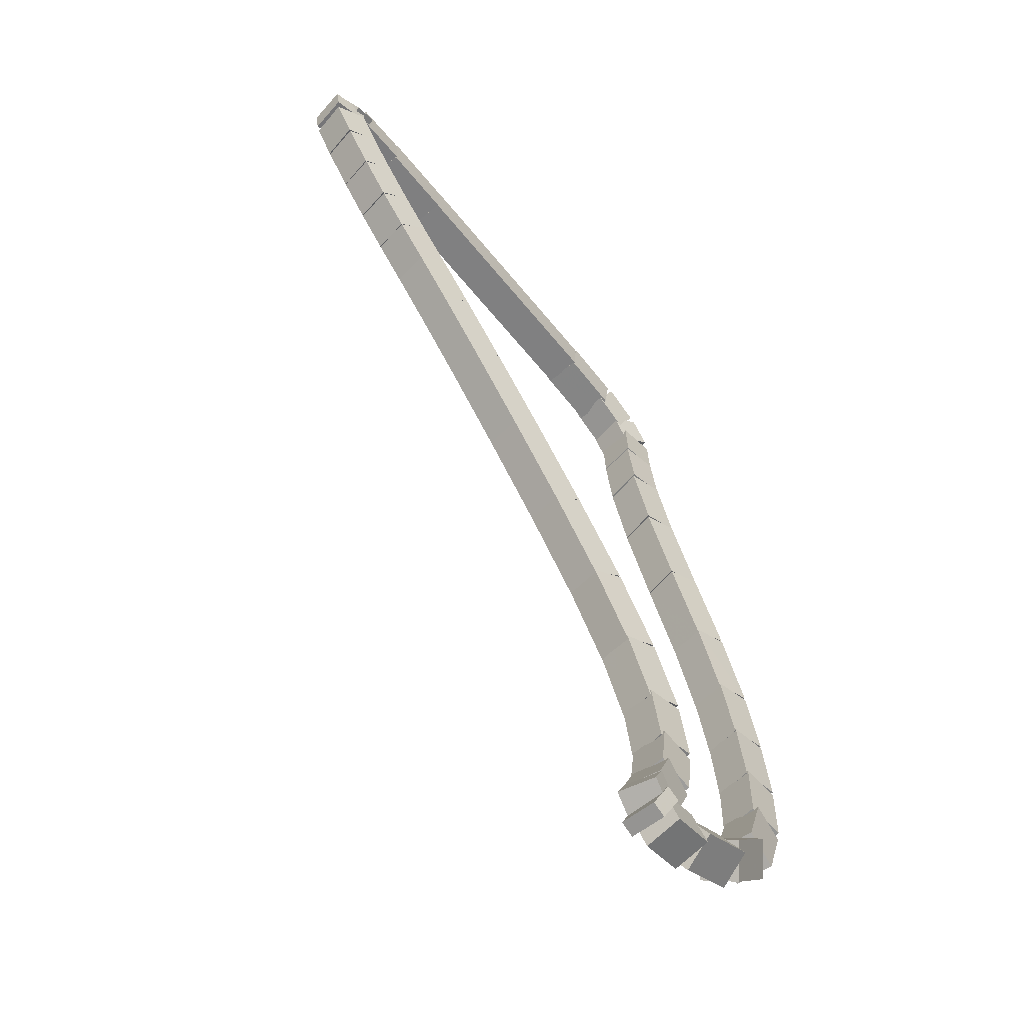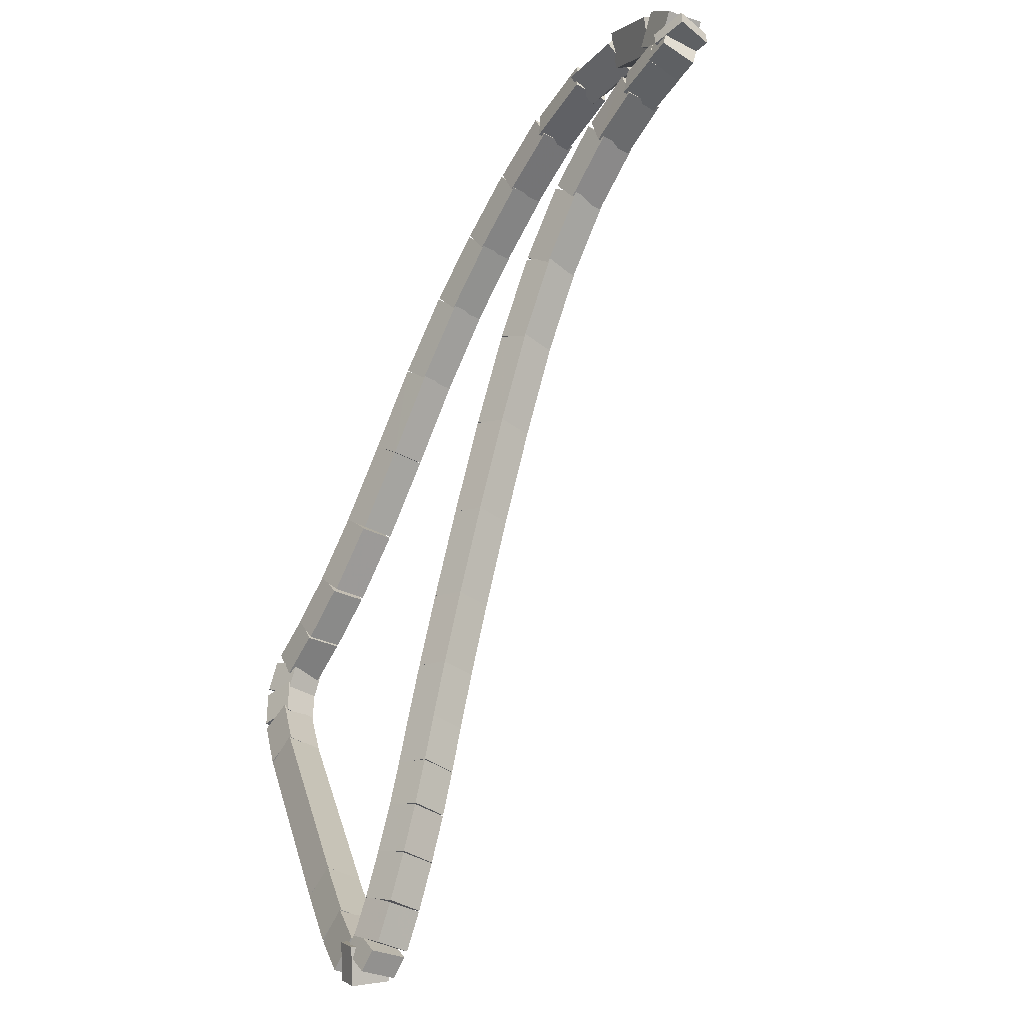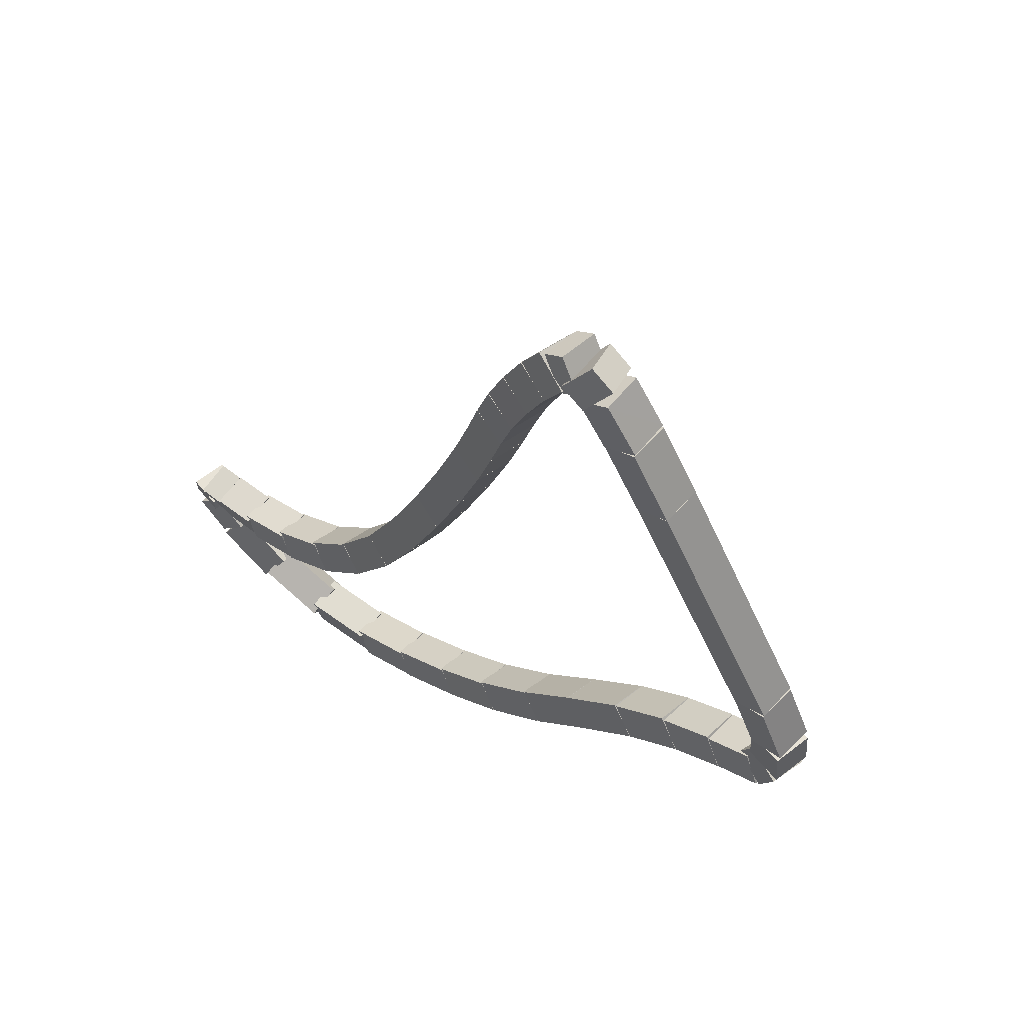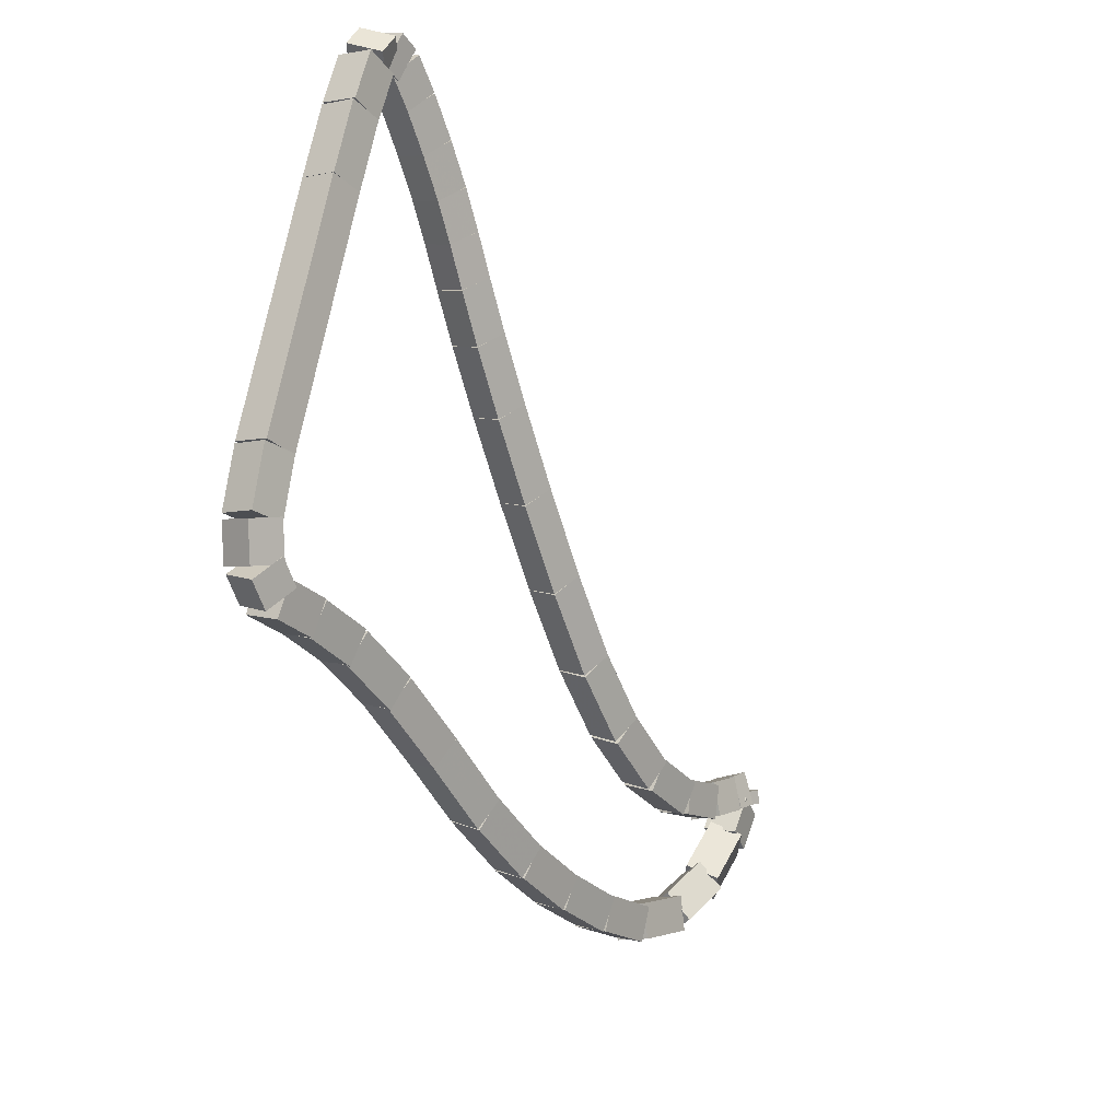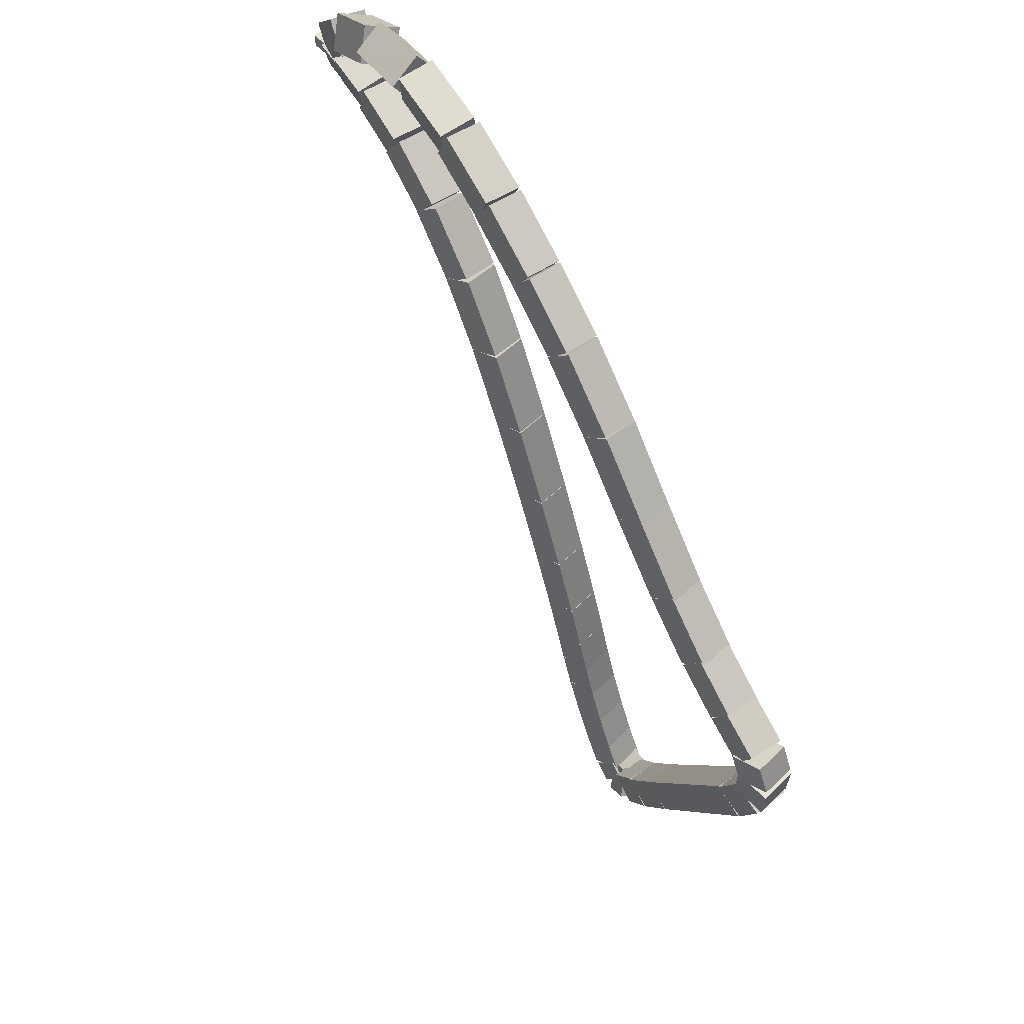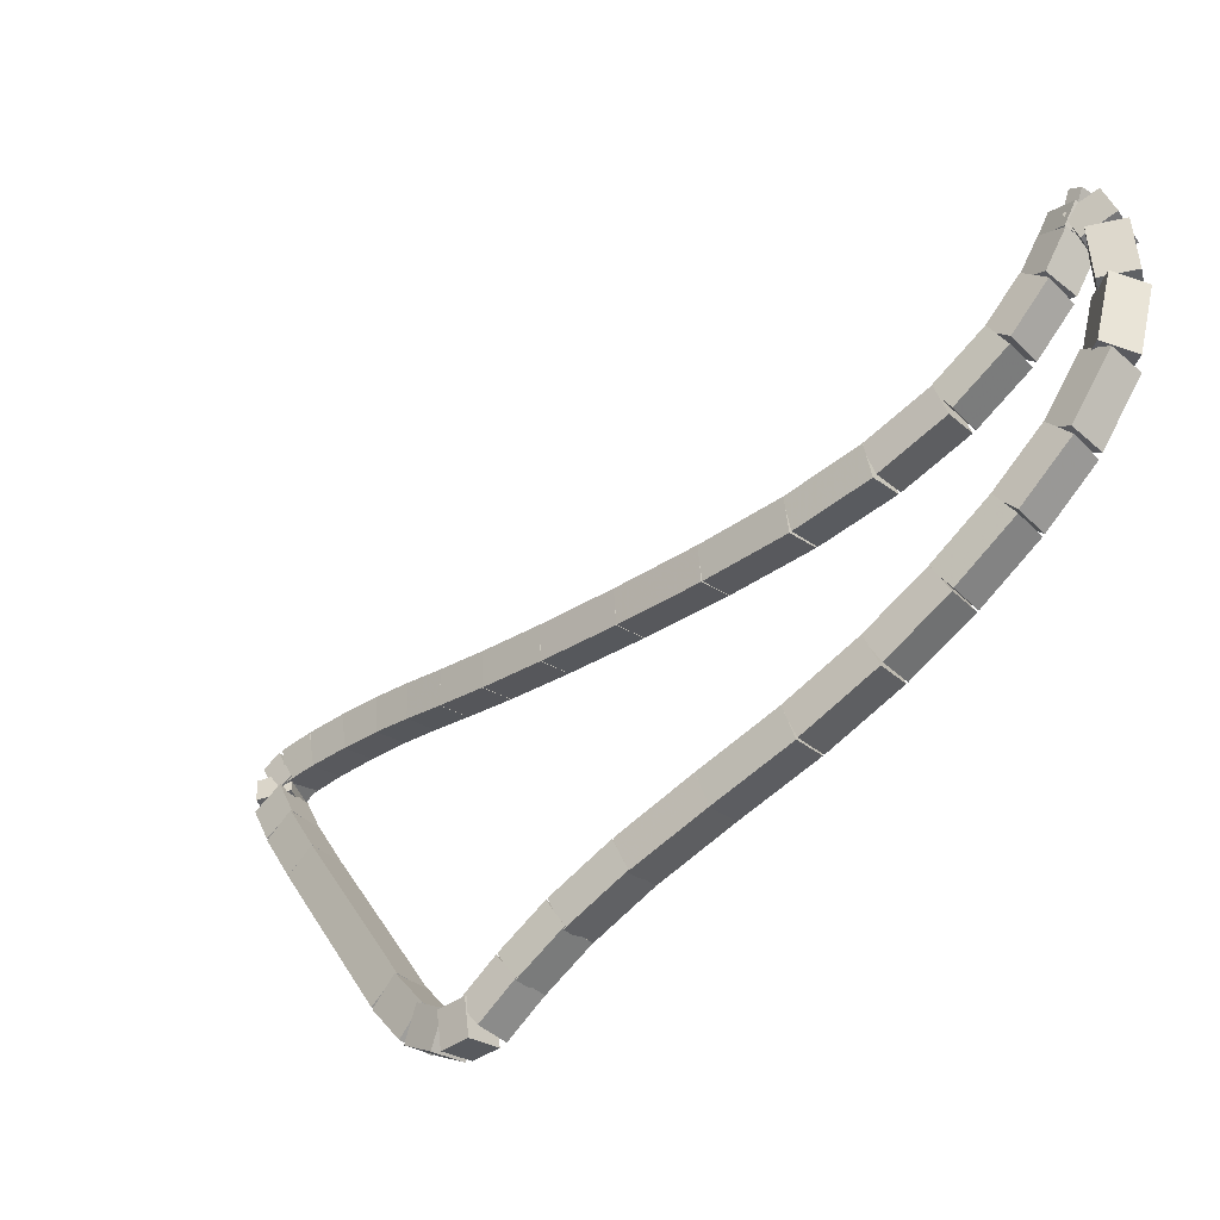
<metadata>
{"format":"obj","ext":"obj","renderer":"f3d","projection":"perspective","resolution":1024,"background":"white","views":[{"elev":61.9,"azim":-151.0,"up":"+Z"},{"elev":68.7,"azim":66.9,"up":"+Z"},{"elev":-51.9,"azim":71.1,"up":"+Y"},{"elev":-66.9,"azim":70.6,"up":"+Z"},{"elev":-48.6,"azim":-112.6,"up":"+Z"},{"elev":26.3,"azim":-153.6,"up":"+Y"}]}
</metadata>
<code>
g name
v 20.06 44.01 3.754
v 19.95 43.84 3.953
v 19.81 43.69 3.754
v 19.92 43.86 3.555
v 19.87 44.16 3.773
v 19.76 43.99 3.972
v 19.62 43.84 3.773
v 19.73 44.01 3.573
f 1 2 3 4
f 6 2 1 5
f 5 1 4 8
f 6 5 8 7
f 8 4 3 7
f 7 3 2 6
g name
v 20.28 43.93 3.868
v 20.13 43.77 4.053
v 20.13 43.56 3.868
v 20.27 43.72 3.682
v 20.01 44.04 3.754
v 19.87 43.88 3.94
v 19.86 43.67 3.754
v 20 43.82 3.568
f 9 10 11 12
f 14 10 9 13
f 13 9 12 16
f 14 13 16 15
f 16 12 11 15
f 15 11 10 14
g name
v 20.6 43.88 4.157
v 20.45 43.7 4.316
v 20.54 43.49 4.157
v 20.69 43.67 3.998
v 20.23 43.94 3.868
v 20.08 43.76 4.026
v 20.17 43.55 3.868
v 20.32 43.72 3.709
f 17 18 19 20
f 22 18 17 21
f 21 17 20 24
f 22 21 24 23
f 24 20 19 23
f 23 19 18 22
g name
v 22.06 43.76 5.451
v 21.91 43.57 5.601
v 22.02 43.36 5.451
v 22.17 43.55 5.301
v 20.59 43.88 4.157
v 20.44 43.7 4.307
v 20.56 43.49 4.157
v 20.71 43.67 4.007
f 25 26 27 28
f 30 26 25 29
f 29 25 28 32
f 30 29 32 31
f 32 28 27 31
f 31 27 26 30
g name
v 22.48 43.73 5.837
v 22.33 43.54 5.985
v 22.45 43.34 5.837
v 22.6 43.53 5.688
v 22.05 43.76 5.451
v 21.9 43.57 5.599
v 22.03 43.36 5.451
v 22.17 43.55 5.303
f 33 34 35 36
f 38 34 33 37
f 37 33 36 40
f 38 37 40 39
f 40 36 35 39
f 39 35 34 38
g name
v 22.75 43.74 6.123
v 22.61 43.54 6.264
v 22.75 43.34 6.123
v 22.89 43.54 5.982
v 22.46 43.73 5.837
v 22.32 43.53 5.978
v 22.46 43.34 5.837
v 22.61 43.54 5.695
f 41 42 43 44
f 46 42 41 45
f 45 41 44 48
f 46 45 48 47
f 48 44 43 47
f 47 43 42 46
g name
v 22.75 43.76 6.293
v 22.7 43.51 6.401
v 22.94 43.41 6.293
v 22.99 43.67 6.185
v 22.65 43.71 6.123
v 22.6 43.45 6.231
v 22.85 43.36 6.123
v 22.9 43.62 6.015
f 49 50 51 52
f 54 50 49 53
f 53 49 52 56
f 54 53 56 55
f 56 52 51 55
f 55 51 50 54
g name
v 22.59 43.59 6.375
v 22.81 43.64 6.552
v 22.91 43.83 6.375
v 22.7 43.79 6.198
v 22.69 43.47 6.293
v 22.9 43.51 6.47
v 23.01 43.71 6.293
v 22.79 43.66 6.116
f 57 58 59 60
f 62 58 57 61
f 61 57 60 64
f 62 61 64 63
f 64 60 59 63
f 63 59 58 62
g name
v 22.4 43.74 6.413
v 22.55 43.88 6.611
v 22.66 44.05 6.413
v 22.51 43.91 6.214
v 22.63 43.56 6.375
v 22.77 43.7 6.573
v 22.88 43.87 6.375
v 22.73 43.73 6.176
f 65 66 67 68
f 70 66 65 69
f 69 65 68 72
f 70 69 72 71
f 72 68 67 71
f 71 67 66 70
g name
v 22.13 43.95 6.433
v 22.26 44.1 6.633
v 22.37 44.27 6.433
v 22.24 44.12 6.234
v 22.41 43.74 6.413
v 22.54 43.89 6.612
v 22.65 44.06 6.413
v 22.52 43.9 6.213
f 73 74 75 76
f 78 74 73 77
f 77 73 76 80
f 78 77 80 79
f 80 76 75 79
f 79 75 74 78
g name
v 21.85 44.15 6.438
v 21.96 44.31 6.638
v 22.08 44.48 6.438
v 21.96 44.32 6.238
v 22.13 43.95 6.433
v 22.25 44.11 6.633
v 22.36 44.27 6.433
v 22.25 44.11 6.233
f 81 82 83 84
f 86 82 81 85
f 85 81 84 88
f 86 85 88 87
f 88 84 83 87
f 87 83 82 86
g name
v 21.57 44.33 6.424
v 21.68 44.51 6.624
v 21.8 44.67 6.424
v 21.69 44.5 6.224
v 21.85 44.15 6.438
v 21.96 44.32 6.638
v 22.07 44.48 6.438
v 21.97 44.31 6.238
f 89 90 91 92
f 94 90 89 93
f 93 89 92 96
f 94 93 96 95
f 96 92 91 95
f 95 91 90 94
g name
v 21.29 44.52 6.4
v 21.38 44.7 6.6
v 21.5 44.86 6.4
v 21.41 44.68 6.201
v 21.58 44.33 6.424
v 21.67 44.51 6.623
v 21.79 44.67 6.424
v 21.7 44.49 6.224
f 97 98 99 100
f 102 98 97 101
f 101 97 100 104
f 102 101 104 103
f 104 100 99 103
f 103 99 98 102
g name
v 20.93 44.76 6.377
v 21.03 44.93 6.577
v 21.15 45.09 6.377
v 21.04 44.92 6.178
v 21.29 44.52 6.4
v 21.39 44.7 6.6
v 21.51 44.86 6.4
v 21.4 44.68 6.201
f 105 106 107 108
f 110 106 105 109
f 109 105 108 112
f 110 109 112 111
f 112 108 107 111
f 111 107 106 110
g name
v 20.45 45.08 6.362
v 20.56 45.25 6.562
v 20.68 45.41 6.362
v 20.57 45.25 6.163
v 20.92 44.76 6.377
v 21.03 44.93 6.577
v 21.15 45.09 6.377
v 21.04 44.92 6.178
f 113 114 115 116
f 118 114 113 117
f 117 113 116 120
f 118 117 120 119
f 120 116 115 119
f 119 115 114 118
g name
v 19.87 45.49 6.36
v 19.99 45.66 6.56
v 20.11 45.82 6.36
v 19.99 45.65 6.16
v 20.45 45.09 6.362
v 20.57 45.25 6.562
v 20.68 45.41 6.362
v 20.57 45.25 6.162
f 121 122 123 124
f 126 122 121 125
f 125 121 124 128
f 126 125 128 127
f 128 124 123 127
f 127 123 122 126
g name
v 19.26 45.94 6.377
v 19.38 46.1 6.577
v 19.5 46.26 6.377
v 19.37 46.1 6.177
v 19.87 45.49 6.36
v 19.99 45.65 6.56
v 20.11 45.82 6.36
v 19.99 45.66 6.16
f 129 130 131 132
f 134 130 129 133
f 133 129 132 136
f 134 133 136 135
f 136 132 131 135
f 135 131 130 134
g name
v 18.67 46.39 6.427
v 18.8 46.54 6.626
v 18.91 46.71 6.427
v 18.78 46.56 6.227
v 19.26 45.94 6.377
v 19.39 46.09 6.576
v 19.5 46.26 6.377
v 19.37 46.11 6.177
f 137 138 139 140
f 142 138 137 141
f 141 137 140 144
f 142 141 144 143
f 144 140 139 143
f 143 139 138 142
g name
v 18.16 46.83 6.537
v 18.32 46.96 6.734
v 18.43 47.13 6.537
v 18.27 47 6.339
v 18.66 46.4 6.427
v 18.82 46.53 6.624
v 18.92 46.7 6.427
v 18.77 46.57 6.23
f 145 146 147 148
f 150 146 145 149
f 149 145 148 152
f 150 149 152 151
f 152 148 147 151
f 151 147 146 150
g name
v 17.76 47.25 6.726
v 17.95 47.34 6.916
v 18.05 47.53 6.726
v 17.86 47.44 6.537
v 18.15 46.84 6.537
v 18.34 46.93 6.726
v 18.44 47.12 6.537
v 18.25 47.02 6.347
f 153 154 155 156
f 158 154 153 157
f 157 153 156 160
f 158 157 160 159
f 160 156 155 159
f 159 155 154 158
g name
v 17.48 47.65 6.999
v 17.7 47.68 7.17
v 17.81 47.88 6.999
v 17.59 47.85 6.827
v 17.74 47.28 6.726
v 17.96 47.3 6.898
v 18.07 47.5 6.726
v 17.84 47.47 6.555
f 161 162 163 164
f 166 162 161 165
f 165 161 164 168
f 166 165 168 167
f 168 164 163 167
f 167 163 162 166
g name
v 17.34 48 7.307
v 17.57 47.94 7.453
v 17.71 48.15 7.307
v 17.47 48.2 7.161
v 17.46 47.69 6.999
v 17.7 47.64 7.145
v 17.83 47.84 6.999
v 17.59 47.89 6.853
f 169 170 171 172
f 174 170 169 173
f 173 169 172 176
f 174 173 176 175
f 176 172 171 175
f 175 171 170 174
g name
v 17.3 48.26 7.584
v 17.51 48.13 7.707
v 17.69 48.31 7.584
v 17.48 48.44 7.461
v 17.32 48.05 7.307
v 17.54 47.91 7.43
v 17.72 48.09 7.307
v 17.5 48.23 7.184
f 177 178 179 180
f 182 178 177 181
f 181 177 180 184
f 182 181 184 183
f 184 180 179 183
f 183 179 178 182
g name
v 17.29 48.39 7.746
v 17.5 48.24 7.865
v 17.69 48.42 7.746
v 17.48 48.56 7.627
v 17.3 48.27 7.584
v 17.5 48.12 7.703
v 17.69 48.3 7.584
v 17.48 48.44 7.465
f 185 186 187 188
f 190 186 185 189
f 189 185 188 192
f 190 189 192 191
f 192 188 187 191
f 191 187 186 190
g name
v 17.31 48.26 7.703
v 17.32 48.47 7.89
v 17.46 48.63 7.703
v 17.46 48.42 7.517
v 17.41 48.22 7.746
v 17.42 48.43 7.932
v 17.56 48.59 7.746
v 17.56 48.38 7.56
f 193 194 195 196
f 198 194 193 197
f 197 193 196 200
f 198 197 200 199
f 200 196 195 199
f 199 195 194 198
g name
v 17.22 48.21 7.437
v 17.03 48.37 7.561
v 17.14 48.6 7.437
v 17.33 48.43 7.312
v 17.43 48.25 7.703
v 17.23 48.41 7.828
v 17.35 48.64 7.703
v 17.54 48.48 7.579
f 201 202 203 204
f 206 202 201 205
f 205 201 204 208
f 206 205 208 207
f 208 204 203 207
f 207 203 202 206
g name
v 17.07 48.08 6.985
v 16.81 48.15 7.089
v 16.84 48.41 6.985
v 17.09 48.34 6.88
v 17.3 48.24 7.437
v 17.04 48.31 7.541
v 17.07 48.57 7.437
v 17.32 48.5 7.332
f 209 210 211 212
f 214 210 209 213
f 213 209 212 216
f 214 213 216 215
f 216 212 211 215
f 215 211 210 214
g name
v 17.03 47.9 6.499
v 16.78 47.81 6.601
v 16.66 48.05 6.499
v 16.91 48.13 6.397
v 17.14 48.17 6.985
v 16.89 48.08 7.087
v 16.77 48.32 6.985
v 17.02 48.4 6.883
f 217 218 219 220
f 222 218 217 221
f 221 217 220 224
f 222 221 224 223
f 224 220 219 223
f 223 219 218 222
g name
v 17.12 47.65 6.06
v 16.95 47.46 6.189
v 16.73 47.57 6.06
v 16.89 47.76 5.93
v 17.04 48.02 6.499
v 16.88 47.83 6.628
v 16.65 47.93 6.499
v 16.82 48.12 6.37
f 225 226 227 228
f 230 226 225 229
f 229 225 228 232
f 230 229 232 231
f 232 228 227 231
f 231 227 226 230
g name
v 17.3 47.32 5.711
v 17.17 47.11 5.866
v 16.94 47.14 5.711
v 17.06 47.34 5.556
v 17.1 47.7 6.06
v 16.98 47.5 6.215
v 16.75 47.52 6.06
v 16.87 47.72 5.904
f 233 234 235 236
f 238 234 233 237
f 237 233 236 240
f 238 237 240 239
f 240 236 235 239
f 239 235 234 238
g name
v 17.55 46.93 5.398
v 17.44 46.73 5.565
v 17.21 46.71 5.398
v 17.32 46.91 5.23
v 17.29 47.34 5.711
v 17.18 47.14 5.879
v 16.95 47.12 5.711
v 17.06 47.32 5.543
f 241 242 243 244
f 246 242 241 245
f 245 241 244 248
f 246 245 248 247
f 248 244 243 247
f 247 243 242 246
g name
v 17.85 46.53 5.123
v 17.75 46.33 5.3
v 17.53 46.28 5.123
v 17.64 46.48 4.946
v 17.54 46.94 5.398
v 17.44 46.75 5.574
v 17.22 46.7 5.398
v 17.32 46.89 5.221
f 249 250 251 252
f 254 250 249 253
f 253 249 252 256
f 254 253 256 255
f 256 252 251 255
f 255 251 250 254
g name
v 18.25 46.07 4.876
v 18.15 45.88 5.062
v 17.95 45.81 4.876
v 18.05 45.99 4.691
v 17.84 46.54 5.123
v 17.74 46.35 5.309
v 17.54 46.27 5.123
v 17.64 46.46 4.938
f 257 258 259 260
f 262 258 257 261
f 261 257 260 264
f 262 261 264 263
f 264 260 259 263
f 263 259 258 262
g name
v 18.72 45.6 4.67
v 18.61 45.42 4.861
v 18.43 45.32 4.67
v 18.53 45.5 4.478
v 18.25 46.08 4.876
v 18.14 45.9 5.067
v 17.96 45.8 4.876
v 18.06 45.98 4.685
f 265 266 267 268
f 270 266 265 269
f 269 265 268 272
f 270 269 272 271
f 272 268 267 271
f 271 267 266 270
g name
v 19.17 45.13 4.453
v 19.07 44.95 4.643
v 18.88 44.85 4.453
v 18.98 45.04 4.263
v 18.72 45.6 4.67
v 18.62 45.42 4.859
v 18.43 45.32 4.67
v 18.53 45.51 4.48
f 273 274 275 276
f 278 274 273 277
f 277 273 276 280
f 278 277 280 279
f 280 276 275 279
f 279 275 274 278
g name
v 19.51 44.72 4.226
v 19.41 44.53 4.41
v 19.21 44.46 4.226
v 19.31 44.65 4.043
v 19.17 45.12 4.453
v 19.07 44.93 4.636
v 18.87 44.86 4.453
v 18.97 45.05 4.269
f 281 282 283 284
f 286 282 281 285
f 285 281 284 288
f 286 285 288 287
f 288 284 283 287
f 287 283 282 286
g name
v 19.75 44.38 3.992
v 19.64 44.18 4.164
v 19.42 44.15 3.992
v 19.53 44.35 3.82
v 19.52 44.71 4.226
v 19.42 44.51 4.398
v 19.19 44.48 4.226
v 19.3 44.68 4.054
f 289 290 291 292
f 294 290 289 293
f 293 289 292 296
f 294 293 296 295
f 296 292 291 295
f 295 291 290 294
g name
v 19.92 44.1 3.773
v 19.8 43.9 3.936
v 19.57 43.9 3.773
v 19.68 44.1 3.609
v 19.76 44.37 3.992
v 19.64 44.17 4.155
v 19.41 44.16 3.992
v 19.53 44.37 3.828
f 297 298 299 300
f 302 298 297 301
f 301 297 300 304
f 302 301 304 303
f 304 300 299 303
f 303 299 298 302

</code>
